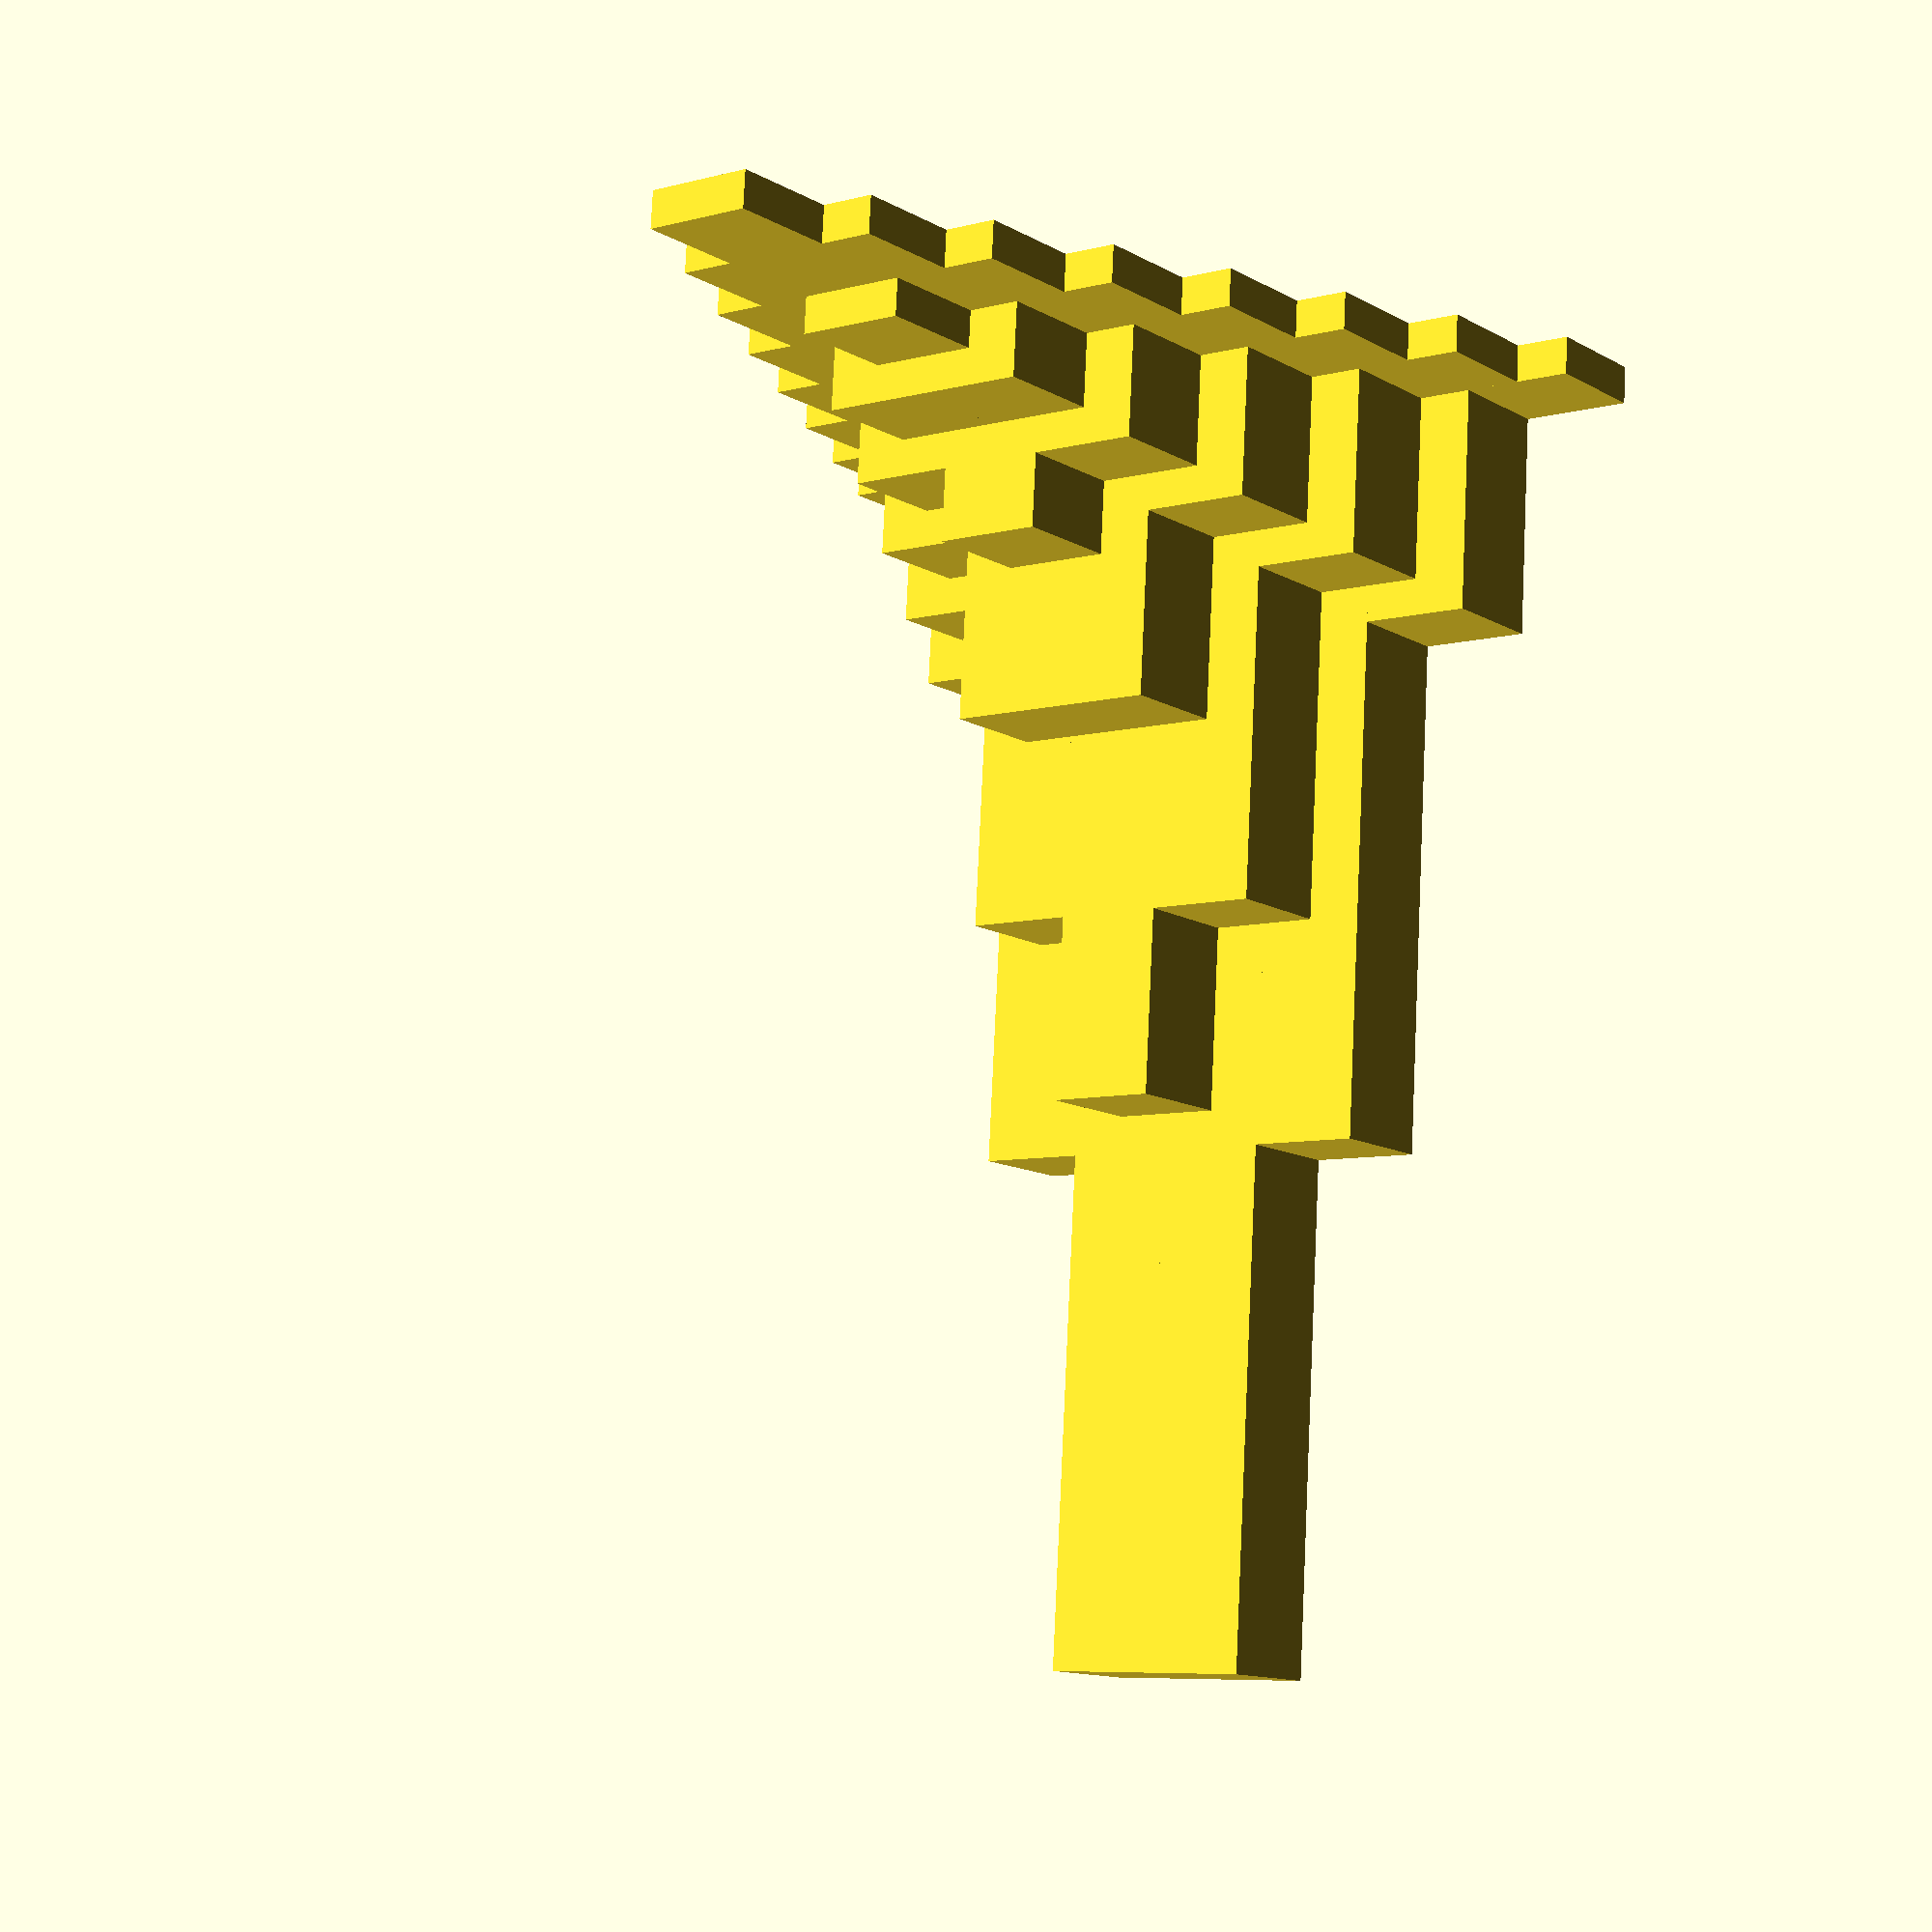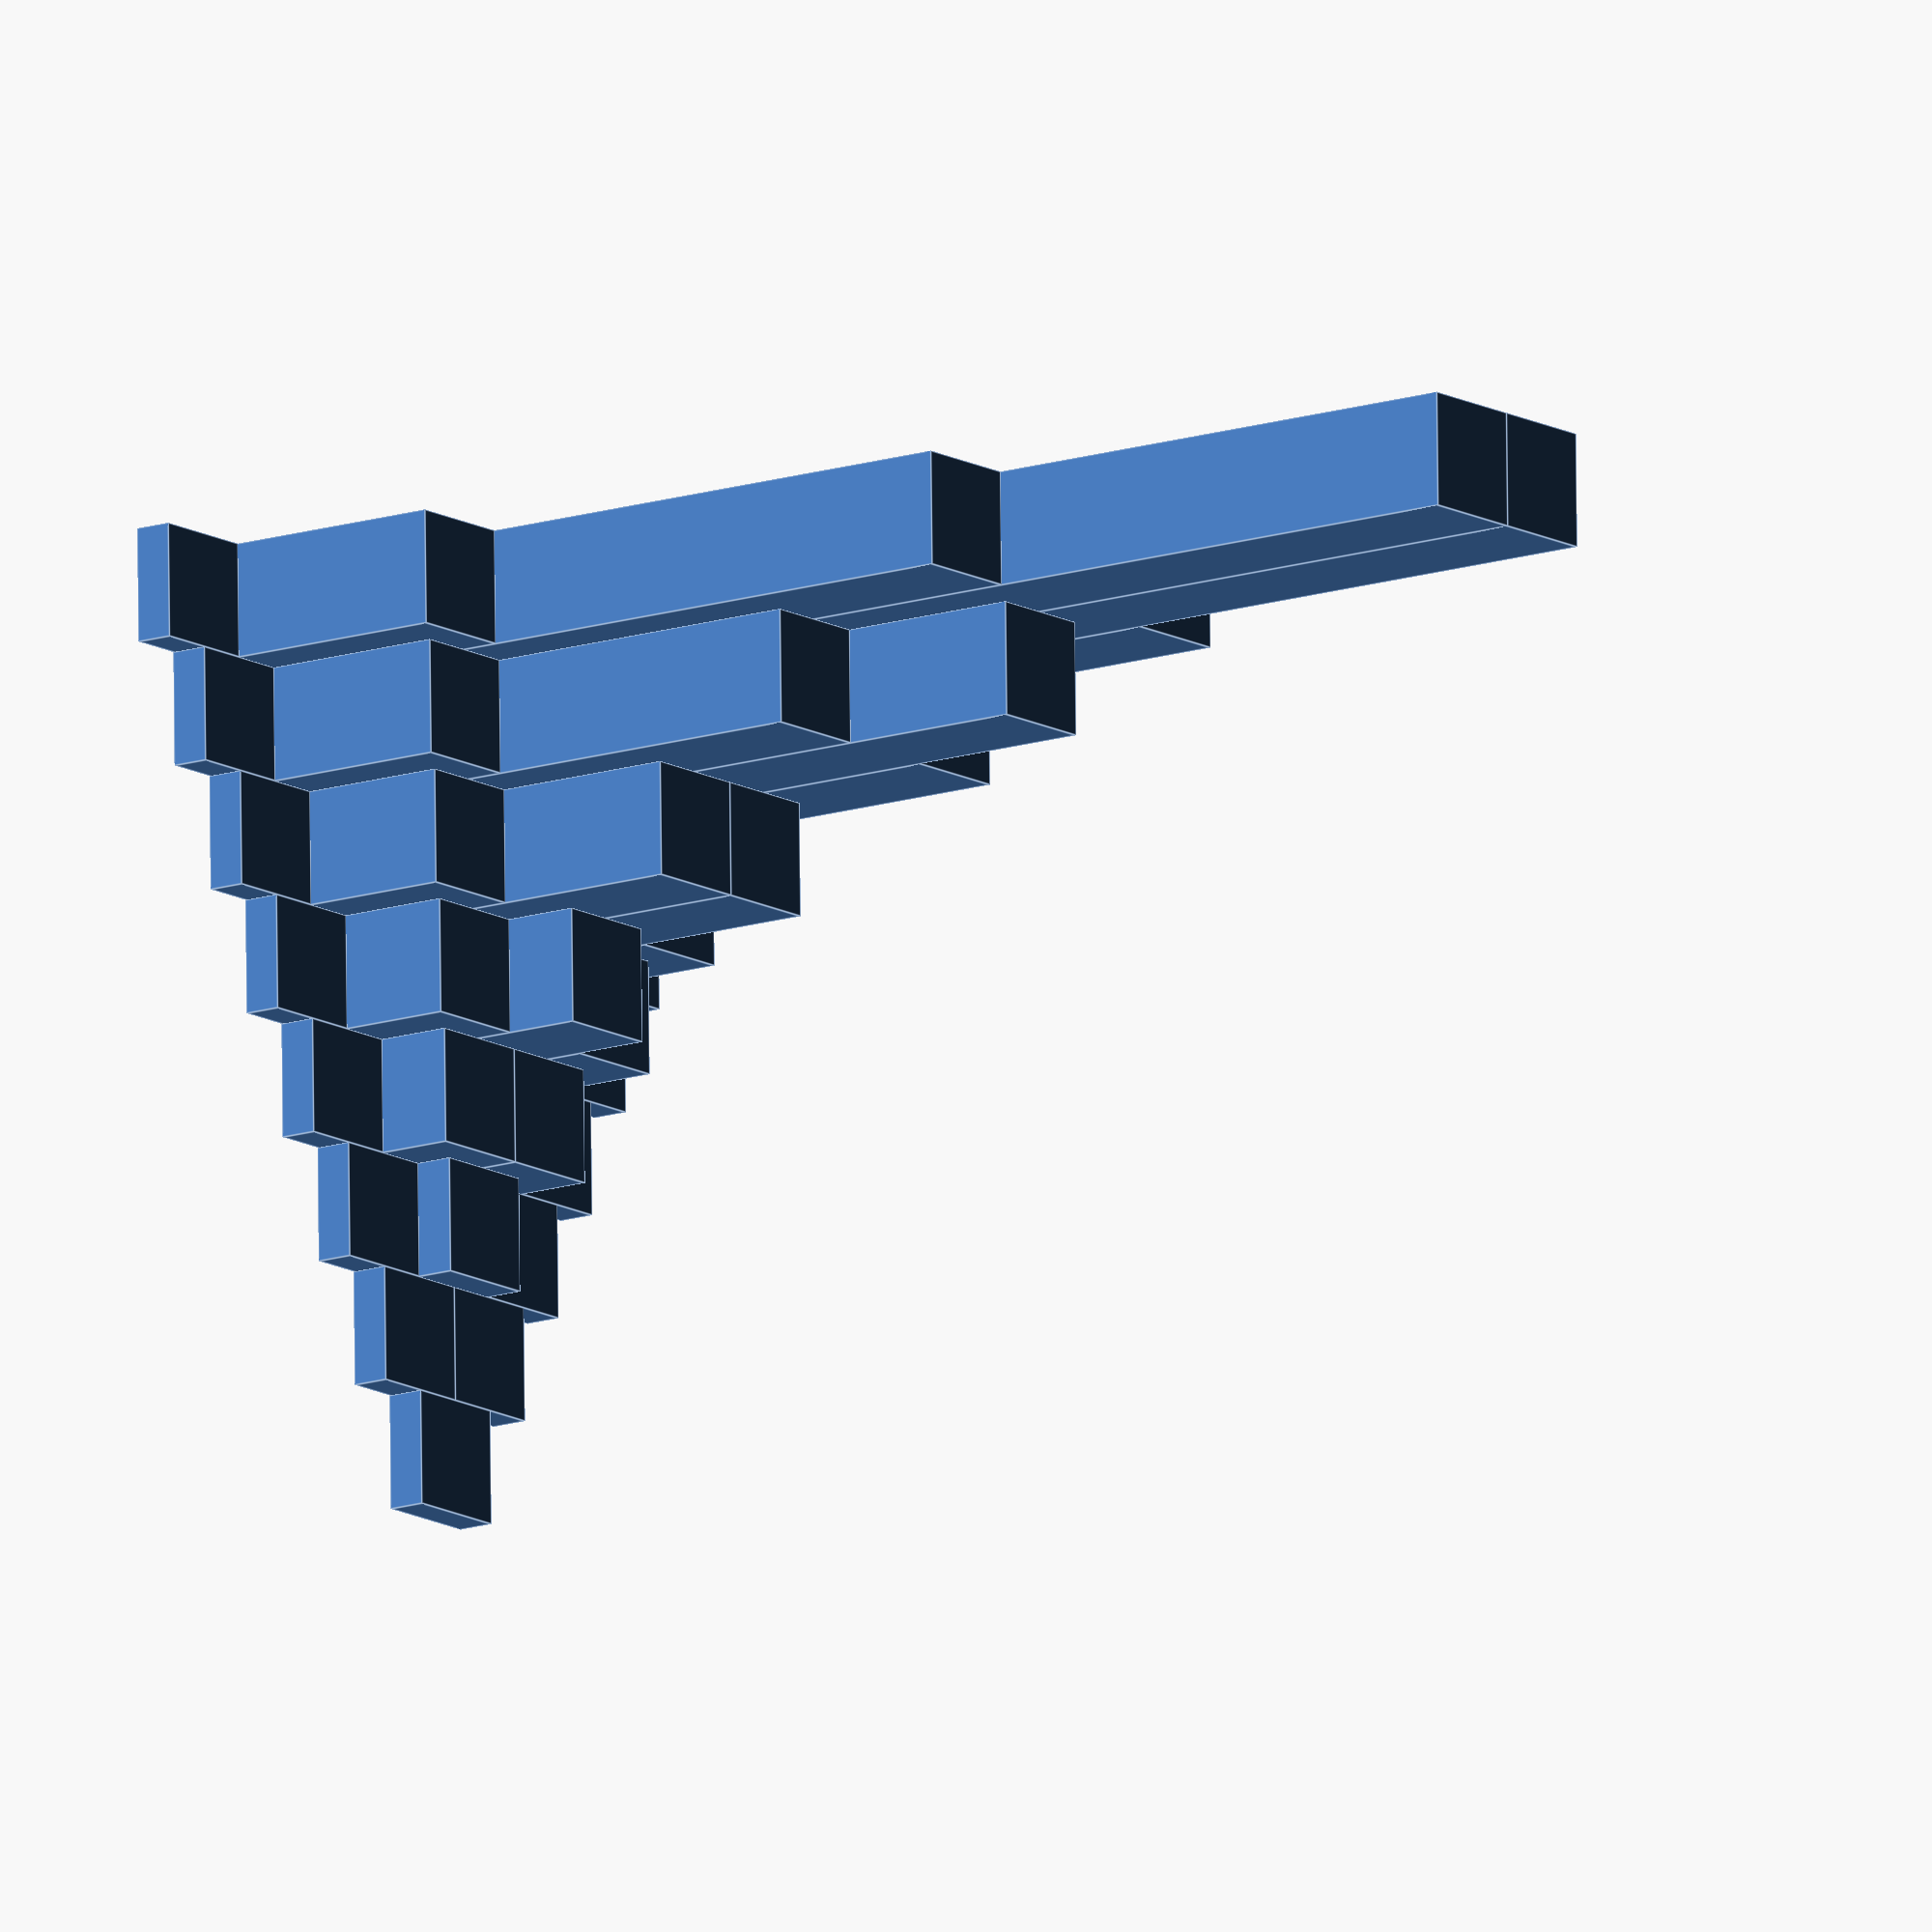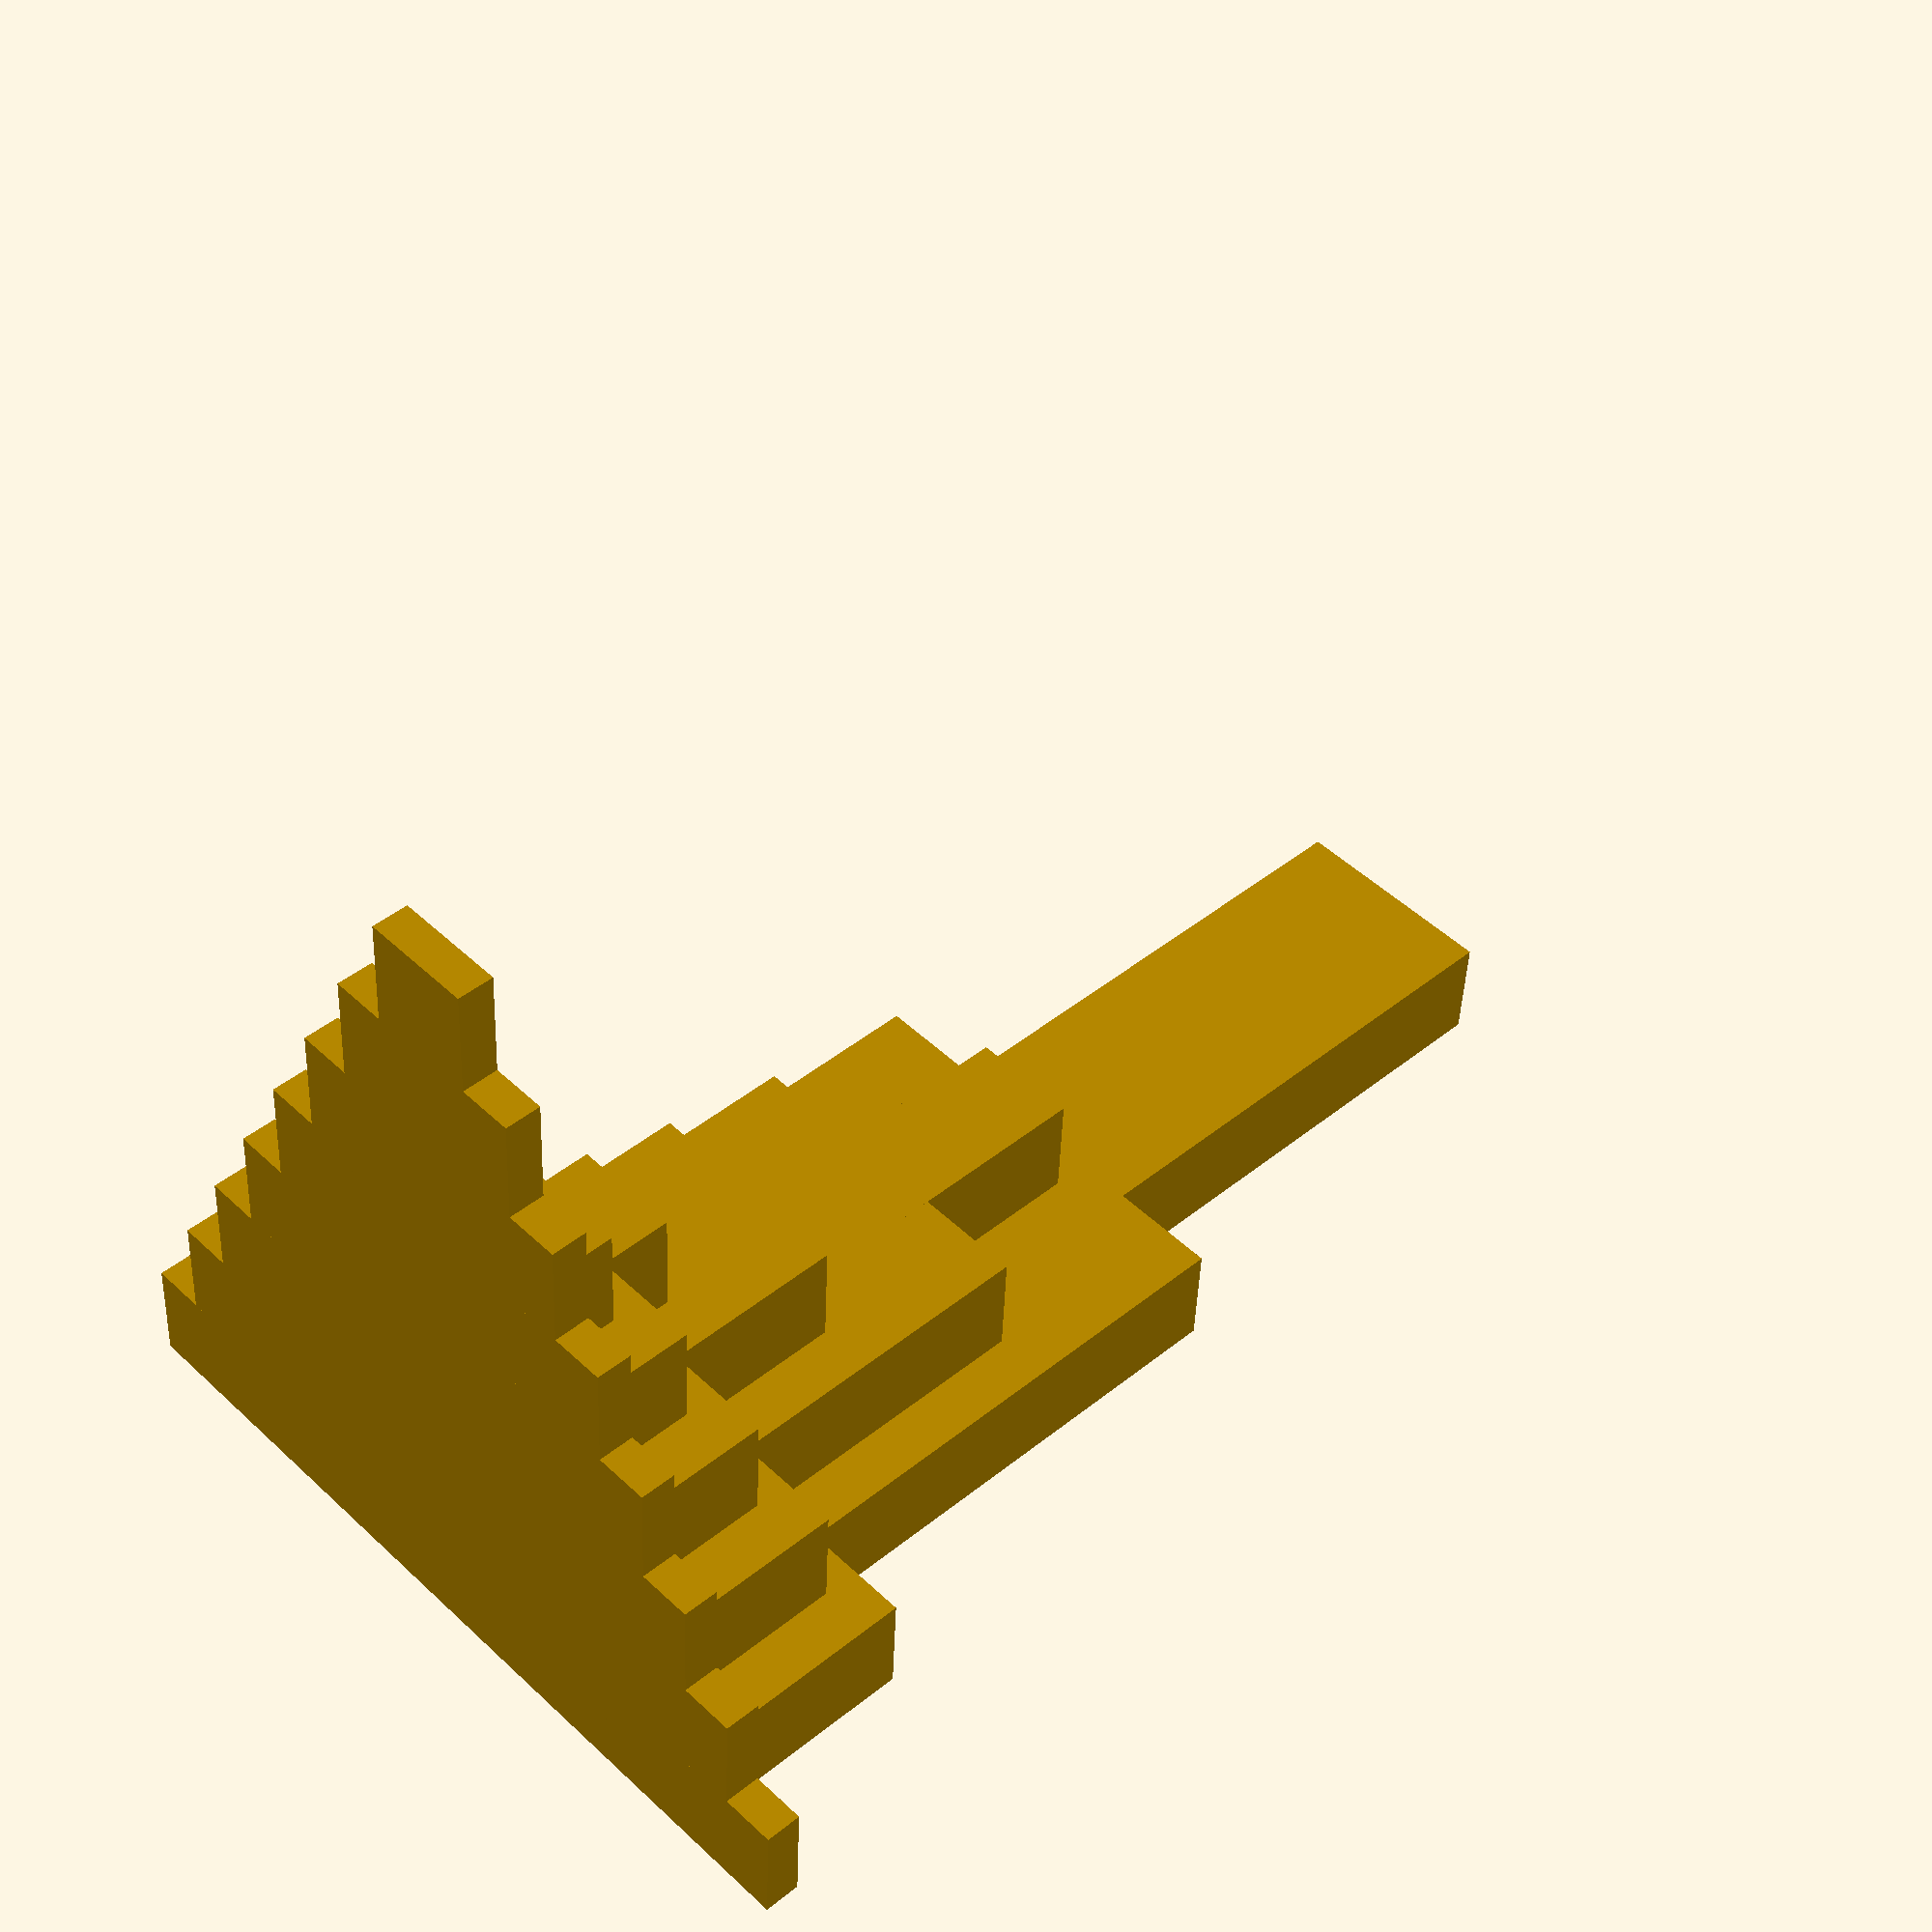
<openscad>
// Pascal's triangle
// File pascal.scad
// This make one triangle
// Because of minimum cooling time issues, we recommend
// also printing a cooling tower or a second set of this print

numRows = 7; //number of rows minus 1
   // value of 7 gives 8 rows
function oddOffset(row) = row;
boxsize = 6; //multiplier in x and y directions, mm
zsize = 2; //multiplier in z direction,mm

//recursive factorial function
//from OpenSCAD documentation example
function factorial(n) = n == 0 ? 1 : factorial(n - 1) * n;

// n choose k function
function nchoosek(n, k) = factorial (n) /
   (factorial(k) * factorial (n-k) );


for(y = [0:numRows], x = [0:y]) {
   union() 
   translate([boxsize*(x-y/2), boxsize*y,0])
   cube([boxsize,boxsize,zsize*nchoosek(y,x)]);
}
// end model

</openscad>
<views>
elev=280.4 azim=142.1 roll=2.7 proj=p view=wireframe
elev=14.2 azim=359.0 roll=306.7 proj=o view=edges
elev=316.6 azim=176.8 roll=226.4 proj=p view=wireframe
</views>
